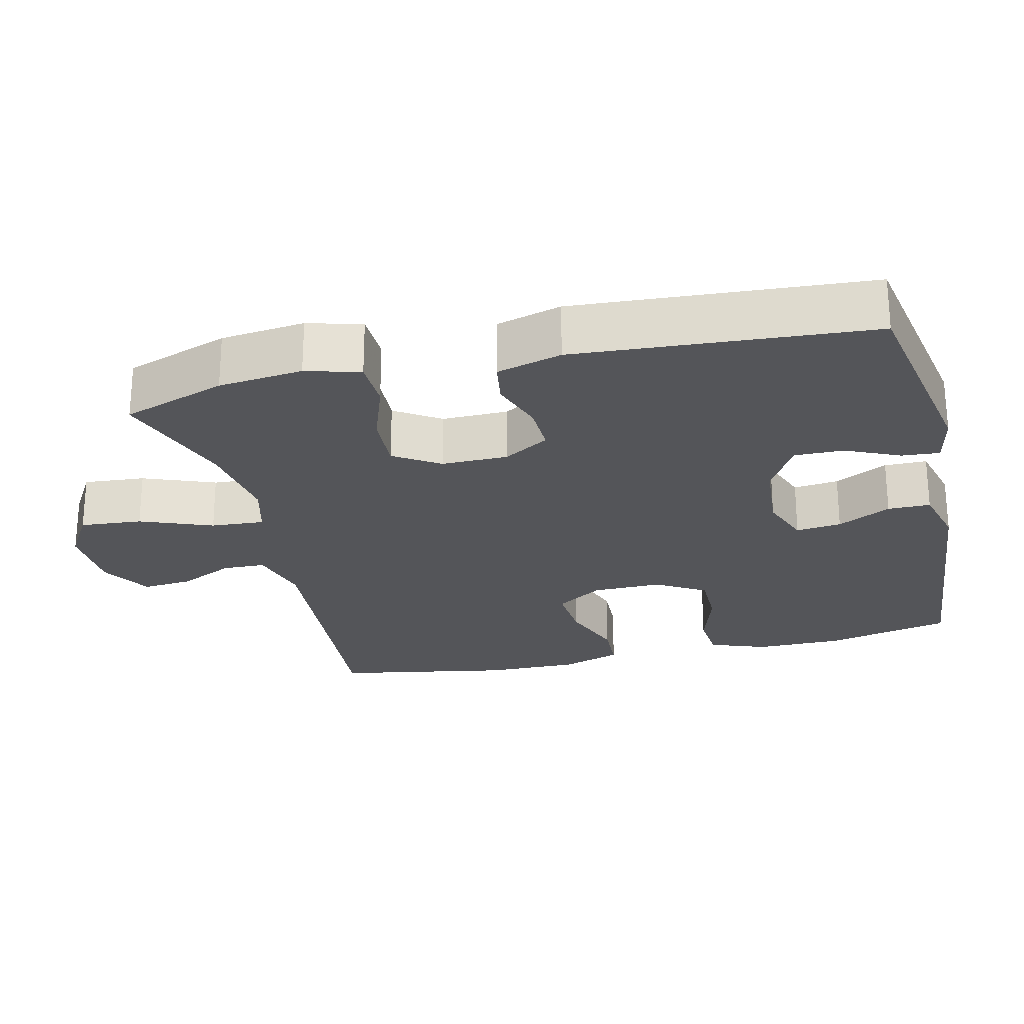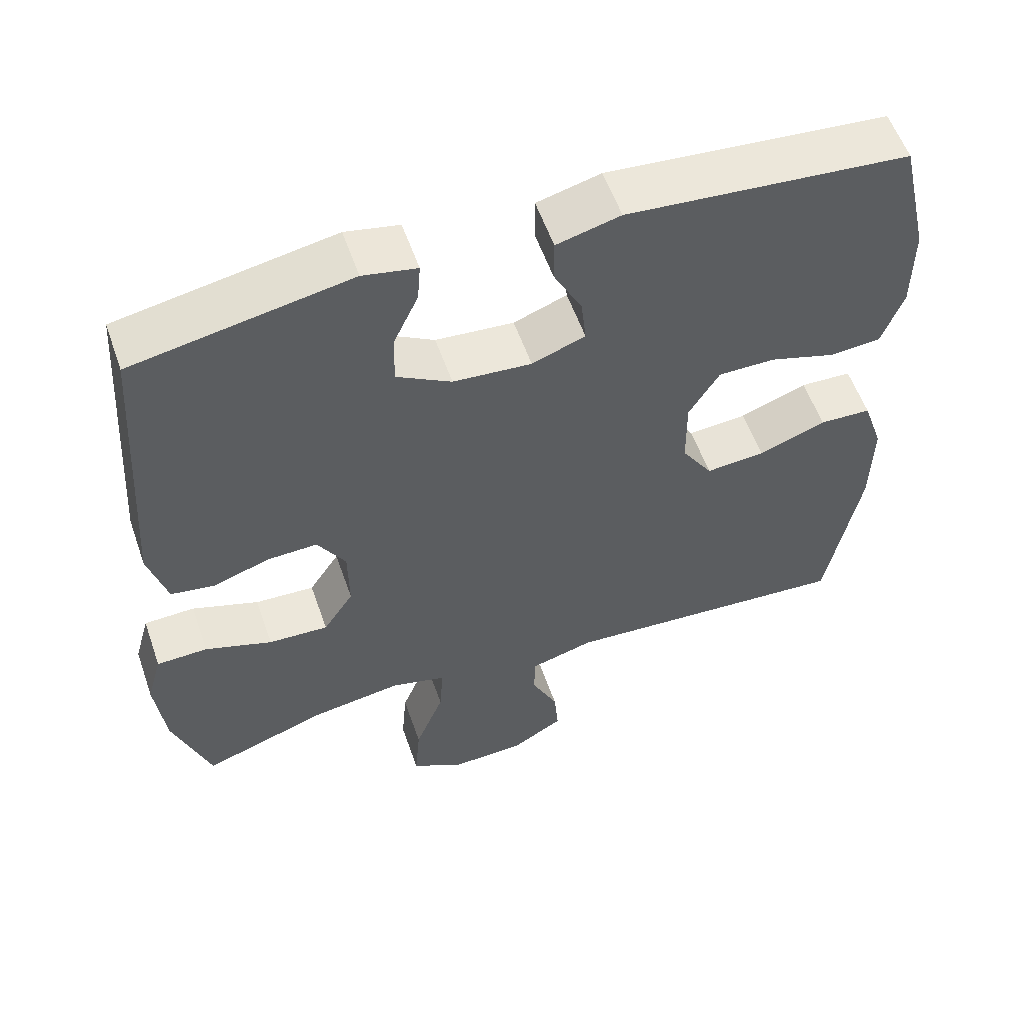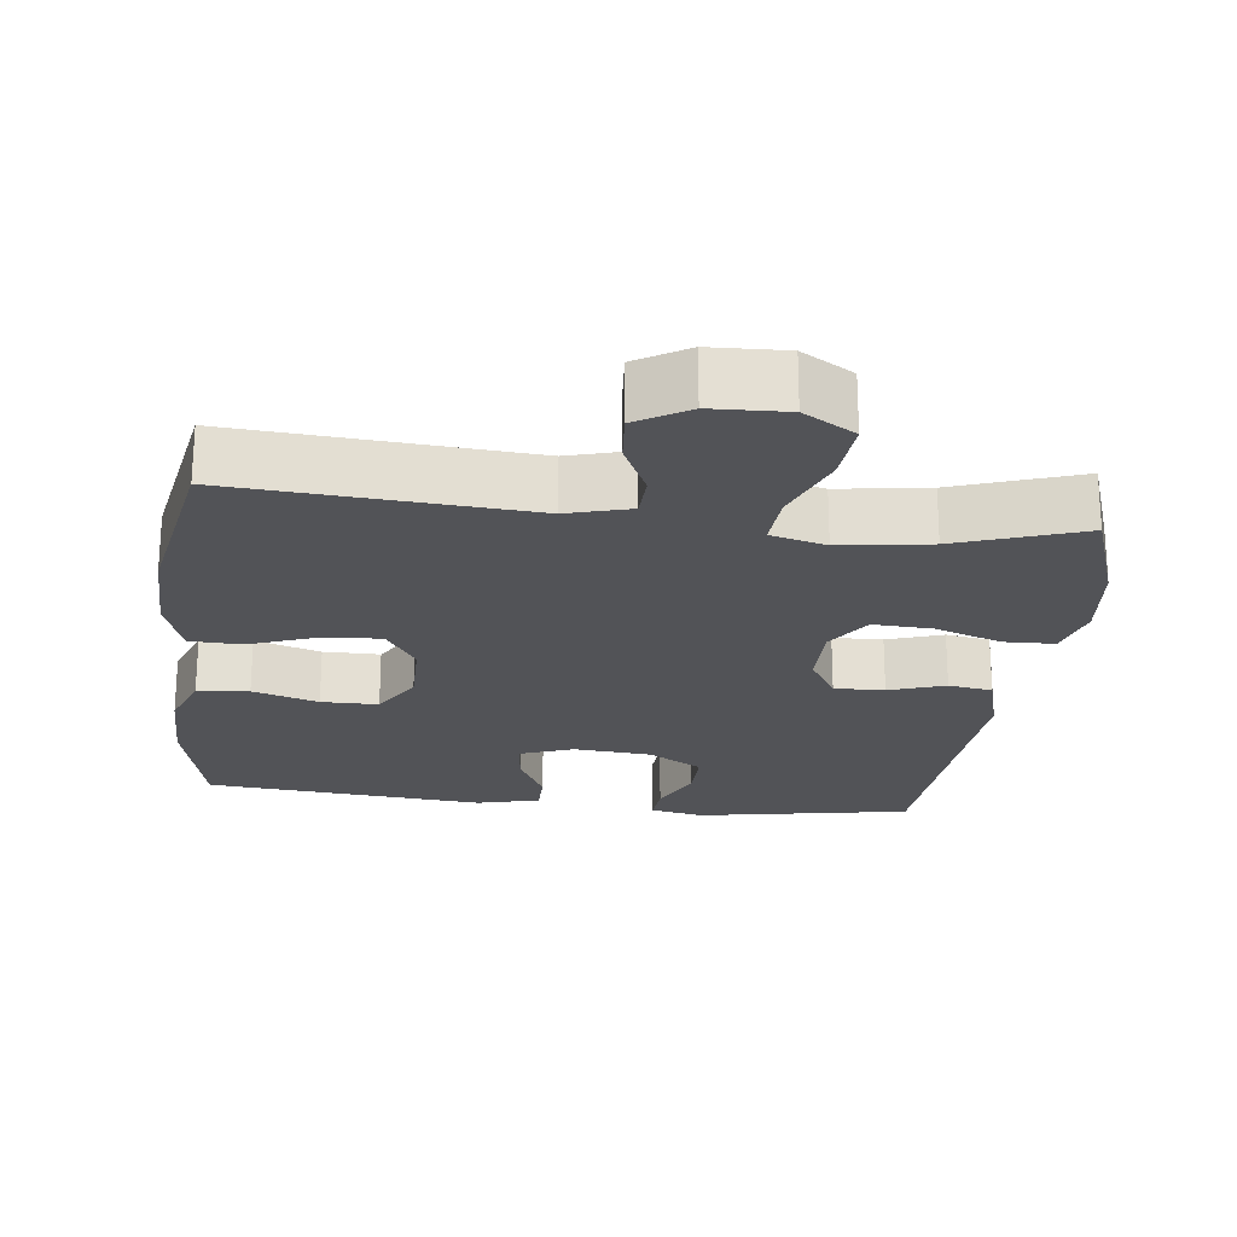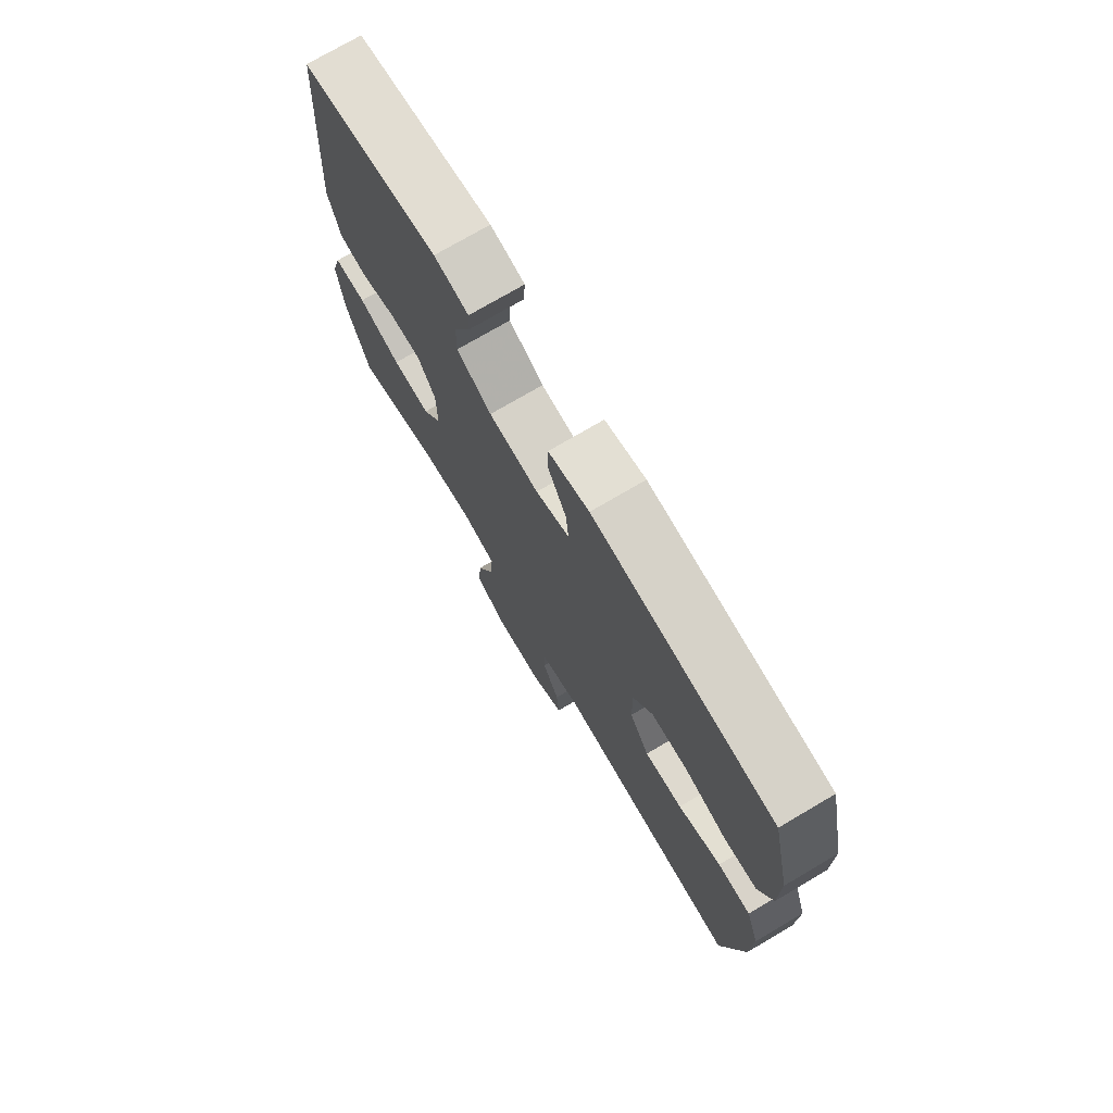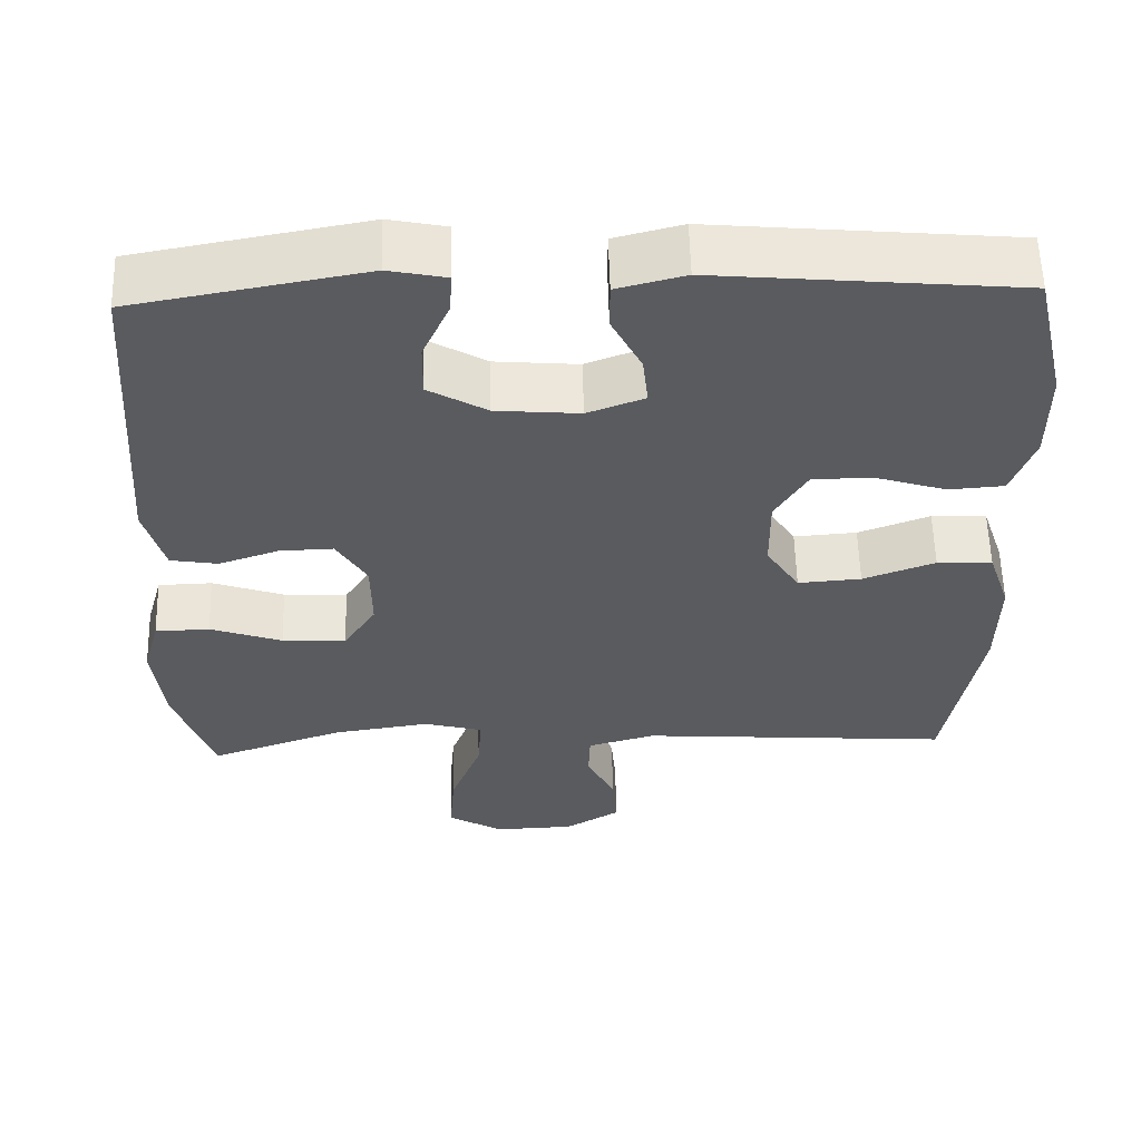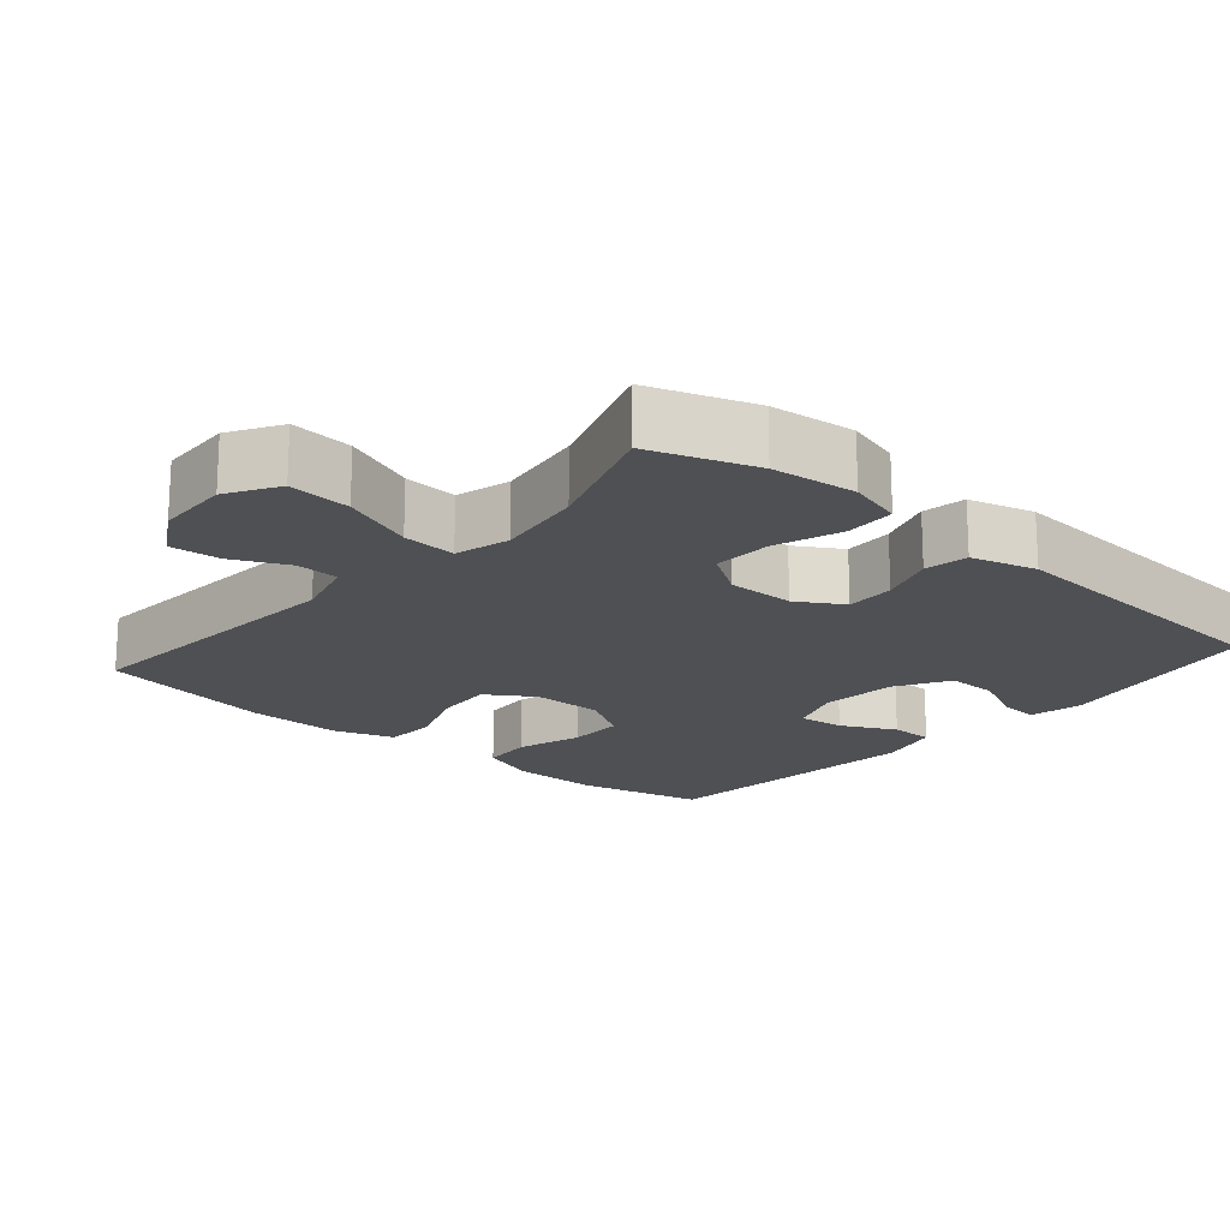
<metadata>
{"format":"obj","ext":"obj","renderer":"f3d","projection":"perspective","resolution":1024,"background":"white","views":[{"elev":-24.7,"azim":-76.6,"up":"+Y"},{"elev":56.7,"azim":-19.2,"up":"+Z"},{"elev":-22.4,"azim":173.1,"up":"+Y"},{"elev":74.4,"azim":59.5,"up":"+Z"},{"elev":57.4,"azim":-1.5,"up":"+Z"},{"elev":-18.5,"azim":-131.0,"up":"+Y"}]}
</metadata>
<code>
v 0.5 0.07 0.5
v 0.54 0.07 0.325
v 0.54 0.07 0.204
v 0.511 0.07 0.125
v 0.441 0.07 0.12
v 0.352 0.07 0.148
v 0.275 0.07 0.148
v 0.234 0.07 0.08
v 0.235 0.07 -0.017
v 0.277 0.07 -0.082
v 0.357 0.07 -0.076
v 0.448 0.07 -0.042
v 0.518 0.07 -0.045
v 0.546 0.07 -0.128
v 0.544 0.07 -0.257
v 0.5 0.07 -0.5
v 0.104 0.07 -0.471
v 0.018 0.07 -0.495
v 0.016 0.07 -0.554
v 0.052 0.07 -0.63
v 0.058 0.07 -0.699
v -0.012 0.07 -0.741
v -0.114 0.07 -0.745
v -0.184 0.07 -0.703
v -0.177 0.07 -0.617
v -0.138 0.07 -0.517
v -0.133 0.07 -0.443
v -0.208 0.07 -0.423
v -0.33 0.07 -0.441
v -0.5 0.07 -0.5
v -0.55 0.07 -0.356
v -0.563 0.07 -0.239
v -0.542 0.07 -0.164
v -0.473 0.07 -0.162
v -0.382 0.07 -0.194
v -0.301 0.07 -0.198
v -0.26 0.07 -0.135
v -0.261 0.07 -0.043
v -0.299 0.07 0.02
v -0.367 0.07 0.018
v -0.443 0.07 -0.008
v -0.503 0.07 0.002
v -0.528 0.07 0.092
v -0.5 0.07 0.5
v -0.208 0.07 0.553
v -0.135 0.07 0.538
v -0.139 0.07 0.485
v -0.173 0.07 0.411
v -0.174 0.07 0.342
v -0.1 0.07 0.299
v 0.006 0.07 0.29
v 0.078 0.07 0.317
v 0.071 0.07 0.38
v 0.033 0.07 0.454
v 0.033 0.07 0.513
v 0.119 0.07 0.535
v 0.5 0 0.5
v 0.54 0 0.325
v 0.54 0 0.204
v 0.511 0 0.125
v 0.441 0 0.12
v 0.352 0 0.148
v 0.275 0 0.148
v 0.234 0 0.08
v 0.235 0 -0.017
v 0.277 0 -0.082
v 0.357 0 -0.076
v 0.448 0 -0.042
v 0.518 0 -0.045
v 0.546 0 -0.128
v 0.544 0 -0.257
v 0.5 0 -0.5
v 0.104 0 -0.471
v 0.018 0 -0.495
v 0.016 0 -0.554
v 0.052 0 -0.63
v 0.058 0 -0.699
v -0.012 0 -0.741
v -0.114 0 -0.745
v -0.184 0 -0.703
v -0.177 0 -0.617
v -0.138 0 -0.517
v -0.133 0 -0.443
v -0.208 0 -0.423
v -0.33 0 -0.441
v -0.5 0 -0.5
v -0.55 0 -0.356
v -0.563 0 -0.239
v -0.542 0 -0.164
v -0.473 0 -0.162
v -0.382 0 -0.194
v -0.301 0 -0.198
v -0.26 0 -0.135
v -0.261 0 -0.043
v -0.299 0 0.02
v -0.367 0 0.018
v -0.443 0 -0.008
v -0.503 0 0.002
v -0.528 0 0.092
v -0.5 0 0.5
v -0.208 0 0.553
v -0.135 0 0.538
v -0.139 0 0.485
v -0.173 0 0.411
v -0.174 0 0.342
v -0.1 0 0.299
v 0.006 0 0.29
v 0.078 0 0.317
v 0.071 0 0.38
v 0.033 0 0.454
v 0.033 0 0.513
v 0.119 0 0.535
f 53 54 55 56
f 52 53 56 1
f 45 46 47 48
f 45 48 49
f 44 45 49
f 43 44 49 50
f 40 41 42 43
f 39 40 43 50
f 32 33 34 35
f 32 35 36
f 29 30 31 32
f 28 29 32 36
f 27 28 36 37
f 23 24 25 26
f 23 26 27
f 22 23 27
f 19 20 21 22
f 18 19 22 27
f 17 18 27 37
f 11 12 13 14
f 10 11 14 15
f 3 4 5 6
f 3 6 7
f 52 1 2 3
f 51 52 3 7
f 38 39 50 51
f 10 15 16 17
f 9 10 17 37
f 8 9 37 38
f 7 8 38 51
f 112 111 110 109
f 57 112 109 108
f 104 103 102 101
f 105 104 101
f 105 101 100
f 106 105 100 99
f 99 98 97 96
f 106 99 96 95
f 91 90 89 88
f 92 91 88
f 88 87 86 85
f 92 88 85 84
f 93 92 84 83
f 82 81 80 79
f 83 82 79
f 83 79 78
f 78 77 76 75
f 83 78 75 74
f 93 83 74 73
f 70 69 68 67
f 71 70 67 66
f 62 61 60 59
f 63 62 59
f 59 58 57 108
f 63 59 108 107
f 107 106 95 94
f 73 72 71 66
f 93 73 66 65
f 94 93 65 64
f 107 94 64 63
f 1 57 58 2
f 2 58 59 3
f 3 59 60 4
f 4 60 61 5
f 5 61 62 6
f 6 62 63 7
f 7 63 64 8
f 8 64 65 9
f 9 65 66 10
f 10 66 67 11
f 11 67 68 12
f 12 68 69 13
f 13 69 70 14
f 14 70 71 15
f 15 71 72 16
f 16 72 73 17
f 17 73 74 18
f 18 74 75 19
f 19 75 76 20
f 20 76 77 21
f 21 77 78 22
f 22 78 79 23
f 23 79 80 24
f 24 80 81 25
f 25 81 82 26
f 26 82 83 27
f 27 83 84 28
f 28 84 85 29
f 29 85 86 30
f 30 86 87 31
f 31 87 88 32
f 32 88 89 33
f 33 89 90 34
f 34 90 91 35
f 35 91 92 36
f 36 92 93 37
f 37 93 94 38
f 38 94 95 39
f 39 95 96 40
f 40 96 97 41
f 41 97 98 42
f 42 98 99 43
f 43 99 100 44
f 44 100 101 45
f 45 101 102 46
f 46 102 103 47
f 47 103 104 48
f 48 104 105 49
f 49 105 106 50
f 50 106 107 51
f 51 107 108 52
f 52 108 109 53
f 53 109 110 54
f 54 110 111 55
f 55 111 112 56
f 56 112 57 1

</code>
